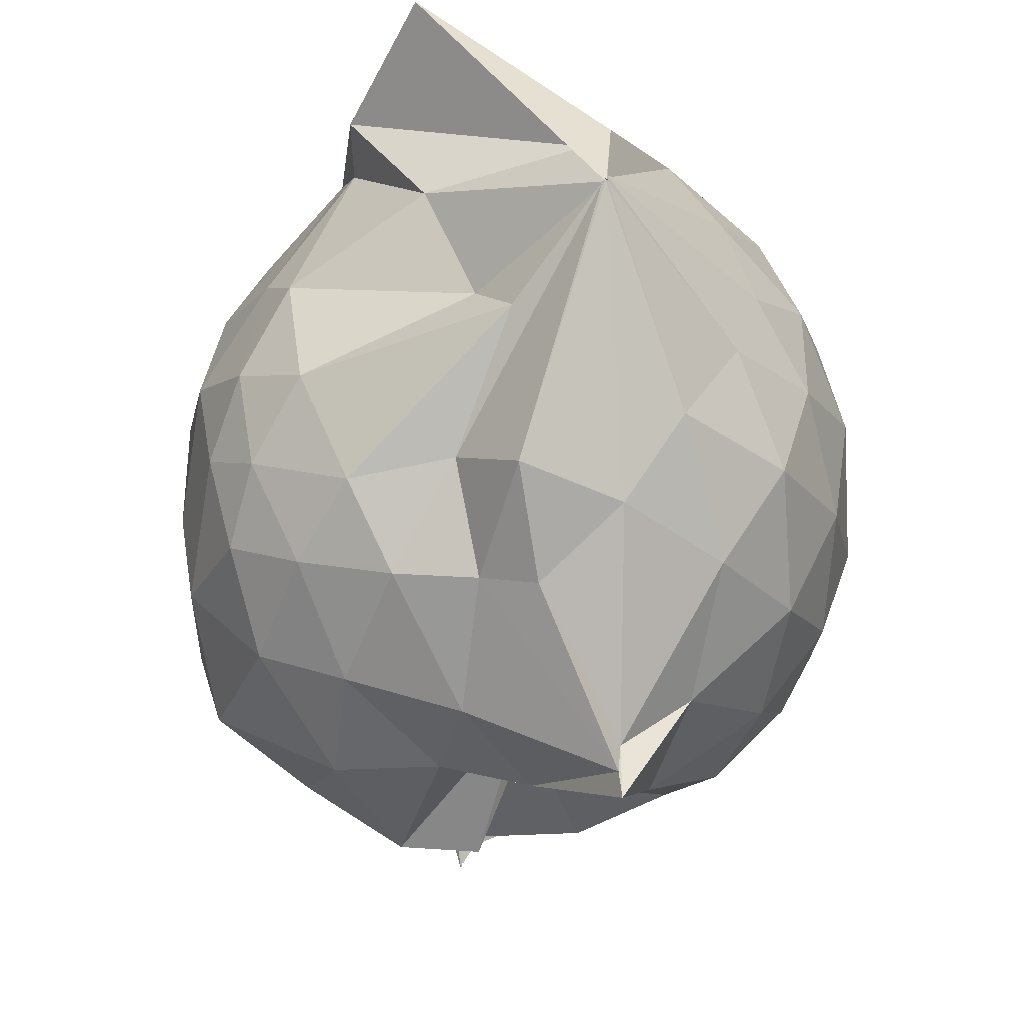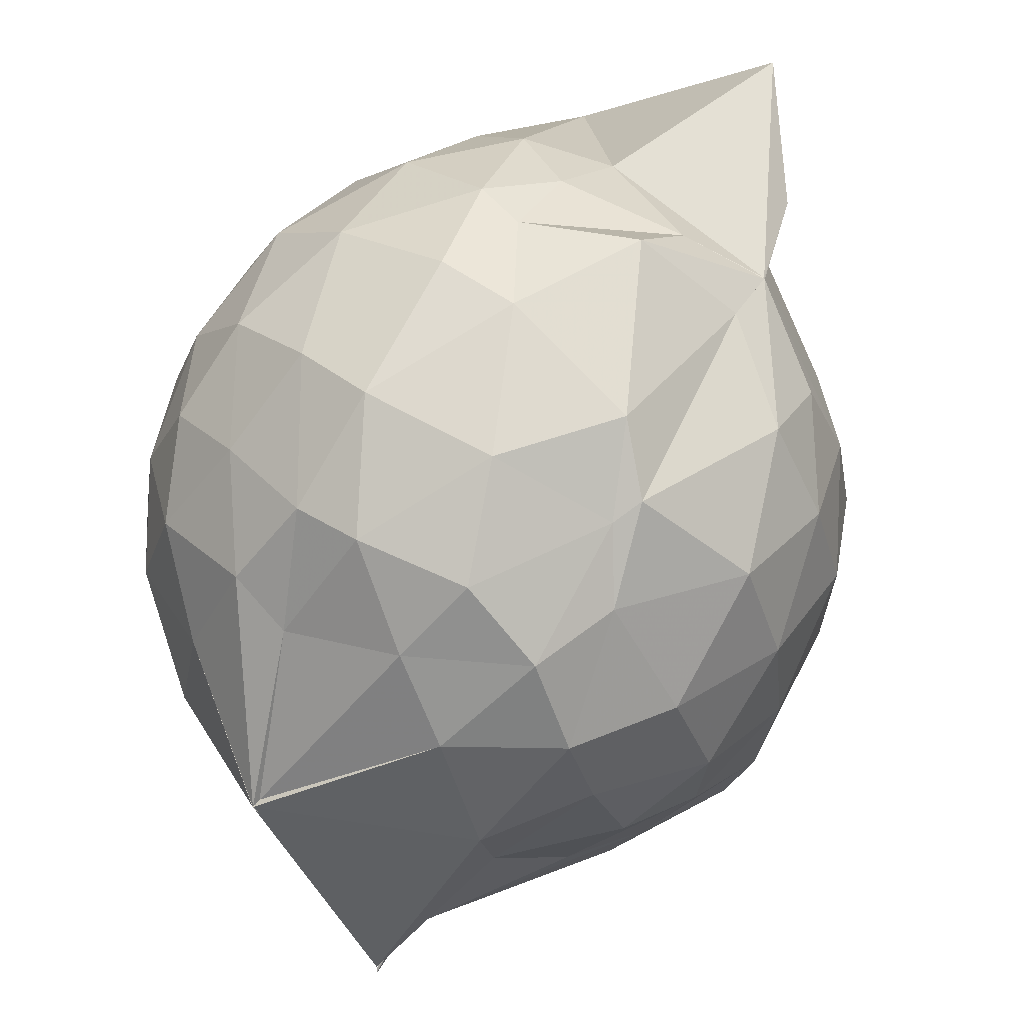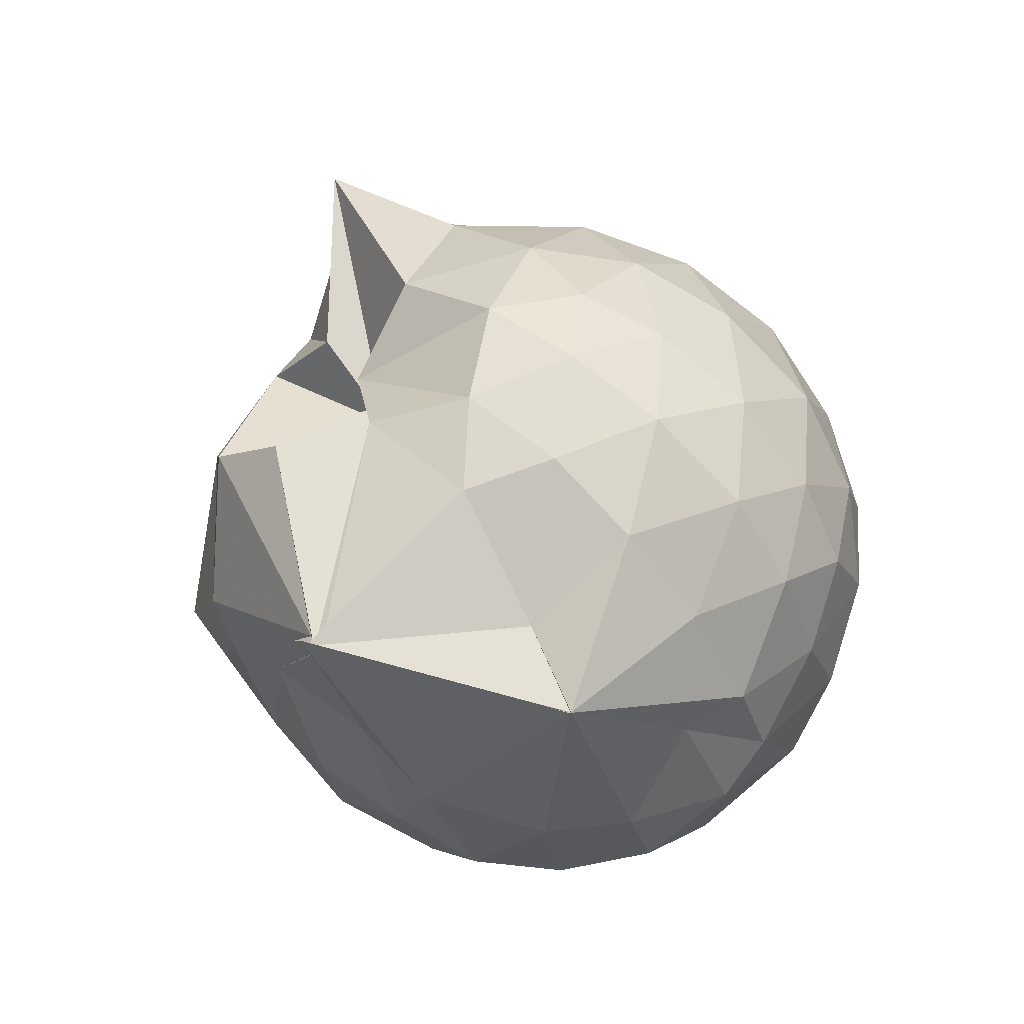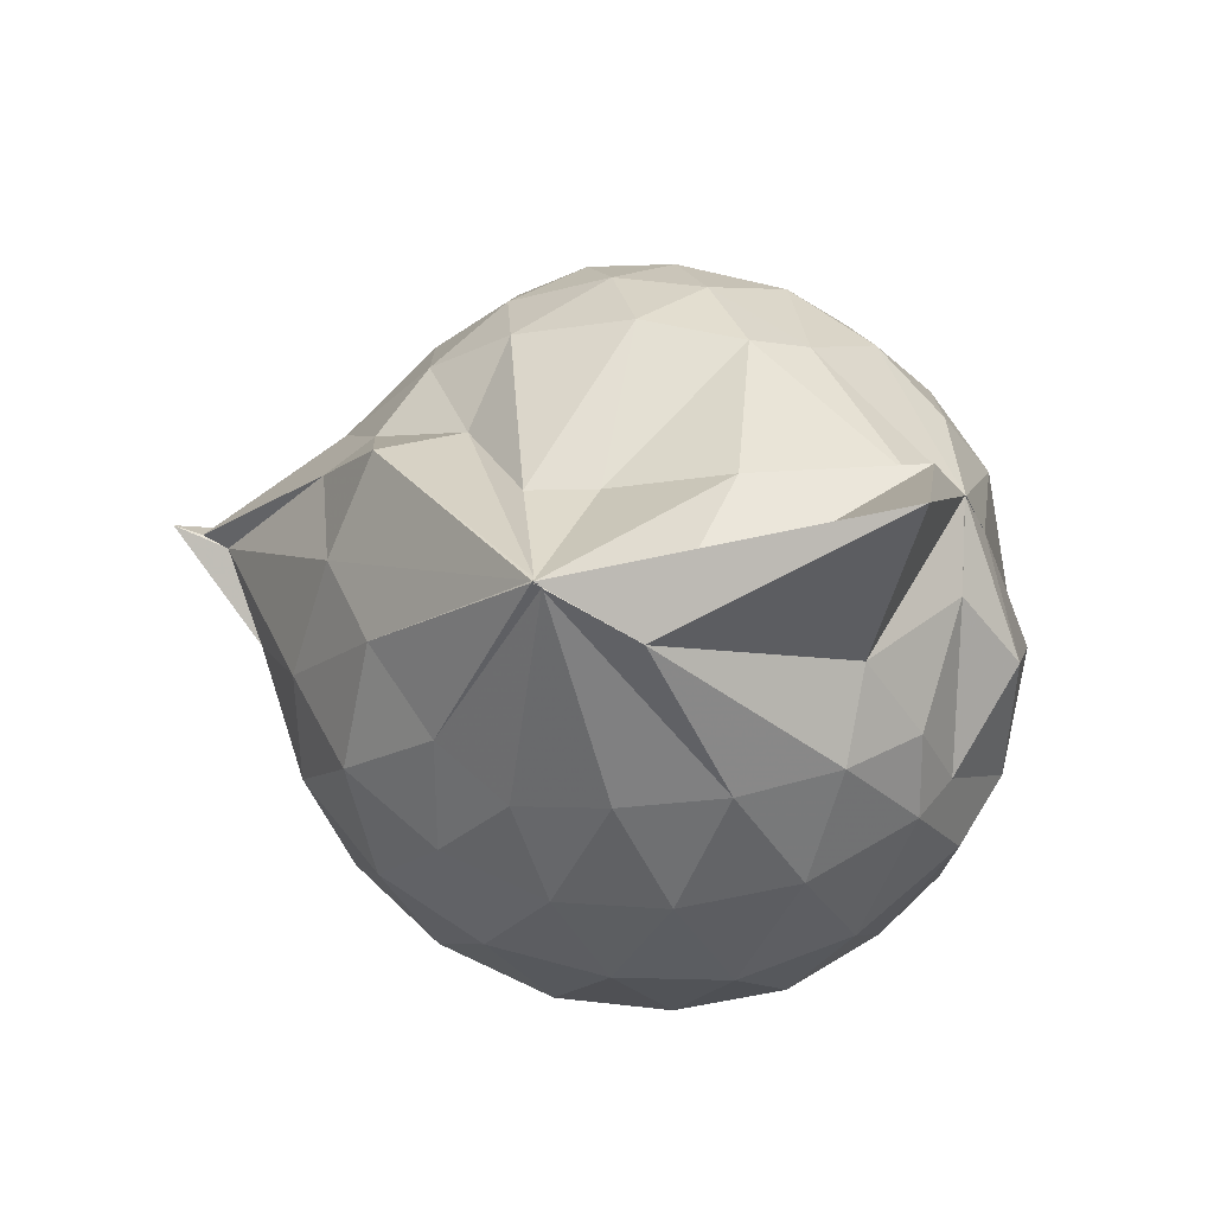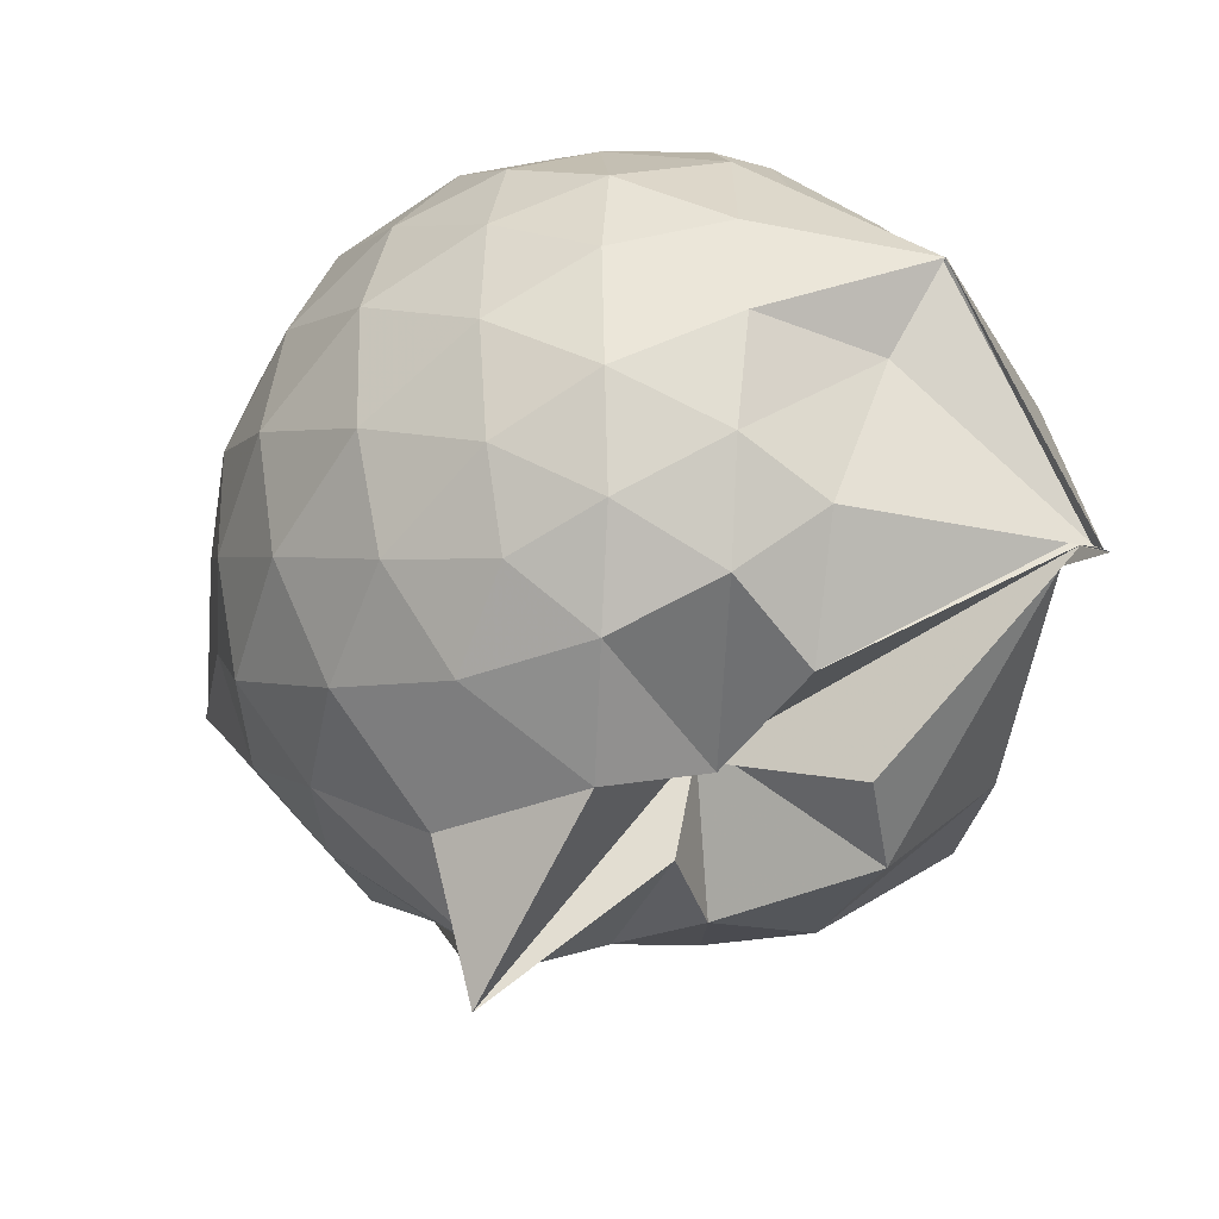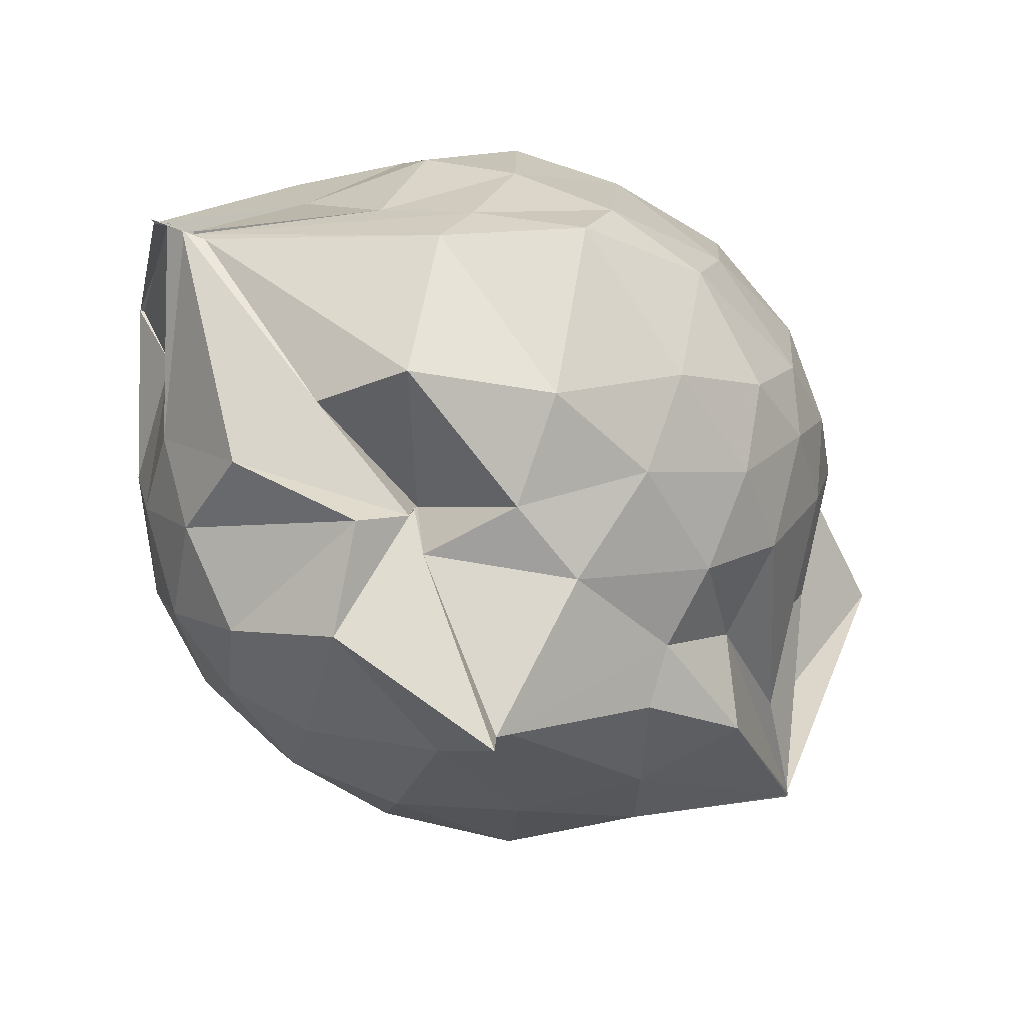
<metadata>
{"format":"obj","ext":"obj","renderer":"f3d","projection":"perspective","resolution":1024,"background":"white","views":[{"elev":-42.2,"azim":13.7,"up":"+Y"},{"elev":63.4,"azim":-142.7,"up":"+Y"},{"elev":-77.5,"azim":43.3,"up":"+Z"},{"elev":63.2,"azim":115.4,"up":"+Z"},{"elev":-32.7,"azim":145.8,"up":"+Y"},{"elev":-74.9,"azim":-112.3,"up":"+Y"}]}
</metadata>
<code>
v 0.5007 -0.3442 1.784
v -0.03268 -0.1239 -0.2705
v 0.7623 -0.2798 1.278
v 0.7001 -0.07168 1.345
v 0.5825 0.1485 1.372
v 0.4092 0.3287 1.338
v 0.2205 0.4339 1.237
v -0.08323 0.3922 1.311
v -0.2798 0.3107 1.374
v -0.2805 0.3126 1.374
v -0.5131 0.1814 1.254
v -0.6052 -0.02878 1.284
v -0.6524 -0.2699 1.291
v -0.6042 -0.5284 1.293
v -0.5672 -0.7364 1.199
v -0.3801 -0.8501 1.235
v -0.1456 -0.9325 1.233
v 0.05785 -0.9682 1.21
v 0.2013 -1.022 1.221
v 0.4217 -0.8893 1.299
v 0.5833 -0.7012 1.36
v 0.7103 -0.4817 1.316
v 0.8493 -0.1472 1.075
v 0.7621 0.1013 1.105
v 0.5906 0.3307 1.111
v 0.3342 0.4895 1.077
v 0.2011 0.5164 1.041
v -0.06643 0.5536 1.153
v -0.298 0.3684 1.224
v -0.5352 0.3032 1.064
v -0.6923 0.09566 1.04
v -0.7722 -0.1519 1.046
v -0.7729 -0.4555 1.027
v -0.7524 -0.662 0.9681
v -0.5489 -0.9114 0.9896
v -0.3276 -1.025 0.9912
v -0.05354 -1.125 0.9283
v 0.3058 -1.324 0.8737
v 0.3124 -1.252 0.8749
v 0.6051 -0.9024 1.053
v 0.7716 -0.6833 1.094
v 0.8451 -0.4181 1.072
v 0.8592 0.0004975 0.7985
v 0.7475 0.2517 0.7993
v 0.5381 0.4511 0.8023
v 0.2497 0.5794 0.8198
v 0.04539 0.6011 0.8194
v -0.3036 0.5314 0.7737
v -0.4345 0.451 0.6585
v -0.6791 0.2294 0.7526
v -0.7931 -0.02954 0.7445
v -0.835 -0.3125 0.7331
v -0.8116 -0.6563 0.7129
v -0.77 -0.817 0.6576
v -0.4303 -1.079 0.7195
v -0.161 -1.126 0.7334
v 0.03064 -1.107 0.5791
v 0.3126 -1.399 0.8737
v 0.4701 -1.086 0.7908
v 0.7236 -0.8445 0.7757
v 0.86 -0.5776 0.7886
v 0.9079 -0.2873 0.7933
v 0.778 0.1211 0.5108
v 0.6209 0.3373 0.5127
v 0.3937 0.4754 0.4849
v 0.1884 0.5467 0.4638
v -0.1366 0.5562 0.5038
v -0.4063 0.4225 0.5881
v -0.5087 0.318 0.4601
v -0.7093 0.07731 0.4436
v -0.8014 -0.1837 0.4708
v -0.7802 -0.4597 0.4755
v -0.6872 -0.7075 0.4051
v -0.6268 -0.8343 0.3477
v -0.3538 -1.095 0.3863
v 0.002068 -0.8346 0.5431
v 0.002294 -0.8573 0.5351
v 0.3028 -1.083 0.4612
v 0.5993 -0.9257 0.4959
v 0.7721 -0.7053 0.508
v 0.8542 -0.4457 0.4765
v 0.8592 -0.1443 0.4819
v 0.6367 0.1909 0.2942
v 0.4328 0.3104 0.2543
v 0.183 0.3942 0.2022
v 0.01449 0.4343 0.208
v -0.2515 0.4339 0.2645
v -0.4489 0.3059 0.2494
v -0.5833 0.1196 0.2006
v -0.6485 -0.09893 0.2137
v -0.711 -0.3297 0.2626
v -0.5925 -0.6065 0.2006
v -0.3719 -0.6252 -0.1933
v -0.3768 -0.6628 -0.1644
v -0.1931 -1.026 0.2228
v 0.01291 -0.8979 0.5275
v 0.04665 -0.991 0.4116
v 0.4383 -0.9069 0.238
v 0.6276 -0.7693 0.2909
v 0.7067 -0.5643 0.2327
v 0.7436 -0.3001 0.2091
v 0.715 -0.03045 0.2369
v 0.4994 -0.3207 1.782
v 0.4994 -0.3262 1.779
v 0.5019 -0.09447 1.726
v 0.2071 0.2789 1.432
v -0.2783 0.3103 1.376
v -0.2809 0.3079 1.376
v -0.2797 0.3106 1.375
v -0.4309 -0.126 1.46
v -0.4896 -0.4006 1.44
v -0.4686 -0.6268 1.361
v -0.2169 -0.7568 1.389
v 0.04131 -0.7343 1.376
v 0.2153 -0.8701 1.47
v 0.4962 -0.3443 1.785
v 0.5009 -0.3435 1.785
v 0.4986 -0.3431 1.781
v 0.4972 -0.3443 1.782
v 0.06166 0.3114 1.903
v -0.1848 0.2502 1.62
v -0.2092 0.1977 1.492
v -0.3392 -0.2377 1.546
v -0.3138 -0.4946 1.494
v 0.2319 -0.4988 1.604
v 0.4877 -0.344 1.783
v 0.4956 -0.3425 1.787
v 0.4993 -0.3432 1.787
v 0.4305 -0.09762 1.694
v 0.02545 -0.1026 1.647
v 0.1271 -0.3695 1.539
v 0.4959 -0.3425 1.781
v 0.5212 0.08558 0.08958
v 0.2487 0.2203 0.04284
v 0.08998 0.1791 0.01712
v -0.1905 0.2885 0.09419
v -0.3537 0.1349 0.02442
v -0.4971 -0.145 -0.02119
v -0.5001 -0.3685 0.02504
v -0.3762 -0.6263 -0.1987
v -0.3802 -0.7026 -0.2997
v -0.3783 -0.6437 -0.2268
v 0.04335 -0.9184 0.09486
v 0.2715 -0.8006 0.04717
v 0.5196 -0.6975 0.09555
v 0.5701 -0.4482 0.0331
v 0.5762 -0.1608 0.0348
v 0.3184 -0.04243 -0.06889
v -0.03273 -0.1245 -0.2816
v -0.033 -0.1254 -0.2577
v -0.0323 -0.1253 -0.281
v -0.3721 -0.6914 -0.2887
v -0.3735 -0.69 -0.2861
v -0.3719 -0.6301 -0.2192
v 0.1229 -0.6608 -0.08382
v 0.3342 -0.5649 -0.06701
v 0.3406 -0.3133 -0.1219
v -0.03024 -0.1235 -0.281
v -0.03401 -0.1246 -0.2814
v -0.3738 -0.6562 -0.2501
v -0.3807 -0.6692 -0.2606
v 0.02252 -0.3162 -0.1526
f 3 23 4
f 4 23 24
f 4 24 5
f 5 24 25
f 5 25 6
f 6 25 26
f 6 26 7
f 7 26 27
f 7 27 8
f 8 27 28
f 8 28 9
f 9 28 29
f 9 29 10
f 10 29 30
f 10 30 11
f 11 30 31
f 11 31 12
f 12 31 32
f 12 32 13
f 13 32 33
f 13 33 14
f 14 33 34
f 14 34 15
f 15 34 35
f 15 35 16
f 16 35 36
f 16 36 17
f 17 36 37
f 17 37 18
f 18 37 38
f 18 38 19
f 19 38 39
f 19 39 20
f 20 39 40
f 20 40 21
f 21 40 41
f 21 41 22
f 22 41 42
f 22 42 3
f 3 42 23
f 23 43 24
f 24 43 44
f 24 44 25
f 25 44 45
f 25 45 26
f 26 45 46
f 26 46 27
f 27 46 47
f 27 47 28
f 28 47 48
f 28 48 29
f 29 48 49
f 29 49 30
f 30 49 50
f 30 50 31
f 31 50 51
f 31 51 32
f 32 51 52
f 32 52 33
f 33 52 53
f 33 53 34
f 34 53 54
f 34 54 35
f 35 54 55
f 35 55 36
f 36 55 56
f 36 56 37
f 37 56 57
f 37 57 38
f 38 57 58
f 38 58 39
f 39 58 59
f 39 59 40
f 40 59 60
f 40 60 41
f 41 60 61
f 41 61 42
f 42 61 62
f 42 62 23
f 23 62 43
f 43 63 44
f 44 63 64
f 44 64 45
f 45 64 65
f 45 65 46
f 46 65 66
f 46 66 47
f 47 66 67
f 47 67 48
f 48 67 68
f 48 68 49
f 49 68 69
f 49 69 50
f 50 69 70
f 50 70 51
f 51 70 71
f 51 71 52
f 52 71 72
f 52 72 53
f 53 72 73
f 53 73 54
f 54 73 74
f 54 74 55
f 55 74 75
f 55 75 56
f 56 75 76
f 56 76 57
f 57 76 77
f 57 77 58
f 58 77 78
f 58 78 59
f 59 78 79
f 59 79 60
f 60 79 80
f 60 80 61
f 61 80 81
f 61 81 62
f 62 81 82
f 62 82 43
f 43 82 63
f 63 83 64
f 64 83 84
f 64 84 65
f 65 84 85
f 65 85 66
f 66 85 86
f 66 86 67
f 67 86 87
f 67 87 68
f 68 87 88
f 68 88 69
f 69 88 89
f 69 89 70
f 70 89 90
f 70 90 71
f 71 90 91
f 71 91 72
f 72 91 92
f 72 92 73
f 73 92 93
f 73 93 74
f 74 93 94
f 74 94 75
f 75 94 95
f 75 95 76
f 76 95 96
f 76 96 77
f 77 96 97
f 77 97 78
f 78 97 98
f 78 98 79
f 79 98 99
f 79 99 80
f 80 99 100
f 80 100 81
f 81 100 101
f 81 101 82
f 82 101 102
f 82 102 63
f 63 102 83
f 103 104 118
f 104 119 118
f 104 105 119
f 105 120 119
f 105 106 120
f 106 107 120
f 107 121 120
f 107 108 121
f 108 122 121
f 108 109 122
f 109 110 122
f 110 123 122
f 110 111 123
f 111 124 123
f 111 112 124
f 112 113 124
f 113 125 124
f 113 114 125
f 114 126 125
f 114 115 126
f 115 116 126
f 116 127 126
f 116 117 127
f 117 118 127
f 117 103 118
f 118 119 128
f 119 129 128
f 119 120 129
f 120 121 129
f 121 130 129
f 121 122 130
f 122 123 130
f 123 131 130
f 123 124 131
f 124 125 131
f 125 132 131
f 125 126 132
f 126 127 132
f 127 128 132
f 127 118 128
f 133 148 134
f 134 148 149
f 134 149 135
f 135 149 150
f 135 150 136
f 136 150 137
f 137 150 151
f 137 151 138
f 138 151 152
f 138 152 139
f 139 152 140
f 140 152 153
f 140 153 141
f 141 153 154
f 141 154 142
f 142 154 143
f 143 154 155
f 143 155 144
f 144 155 156
f 144 156 145
f 145 156 146
f 146 156 157
f 146 157 147
f 147 157 148
f 147 148 133
f 148 158 149
f 149 158 159
f 149 159 150
f 150 159 151
f 151 159 160
f 151 160 152
f 152 160 153
f 153 160 161
f 153 161 154
f 154 161 155
f 155 161 162
f 155 162 156
f 156 162 157
f 157 162 158
f 157 158 148
f 3 4 103
f 103 4 104
f 4 5 104
f 104 5 105
f 5 6 105
f 105 6 106
f 6 7 106
f 7 8 106
f 106 8 107
f 8 9 107
f 107 9 108
f 9 10 108
f 108 10 109
f 10 11 109
f 11 12 109
f 109 12 110
f 12 13 110
f 110 13 111
f 13 14 111
f 111 14 112
f 14 15 112
f 15 16 112
f 112 16 113
f 16 17 113
f 113 17 114
f 17 18 114
f 114 18 115
f 18 19 115
f 19 20 115
f 115 20 116
f 20 21 116
f 116 21 117
f 21 22 117
f 117 22 103
f 22 3 103
f 83 133 84
f 84 133 134
f 84 134 85
f 85 134 135
f 85 135 86
f 86 135 136
f 86 136 87
f 87 136 88
f 88 136 137
f 88 137 89
f 89 137 138
f 89 138 90
f 90 138 139
f 90 139 91
f 91 139 92
f 92 139 140
f 92 140 93
f 93 140 141
f 93 141 94
f 94 141 142
f 94 142 95
f 95 142 96
f 96 142 143
f 96 143 97
f 97 143 144
f 97 144 98
f 98 144 145
f 98 145 99
f 99 145 100
f 100 145 146
f 100 146 101
f 101 146 147
f 101 147 102
f 102 147 133
f 102 133 83
f 128 129 1
f 129 130 1
f 130 131 1
f 131 132 1
f 132 128 1
f 159 158 2
f 160 159 2
f 161 160 2
f 162 161 2
f 158 162 2

</code>
